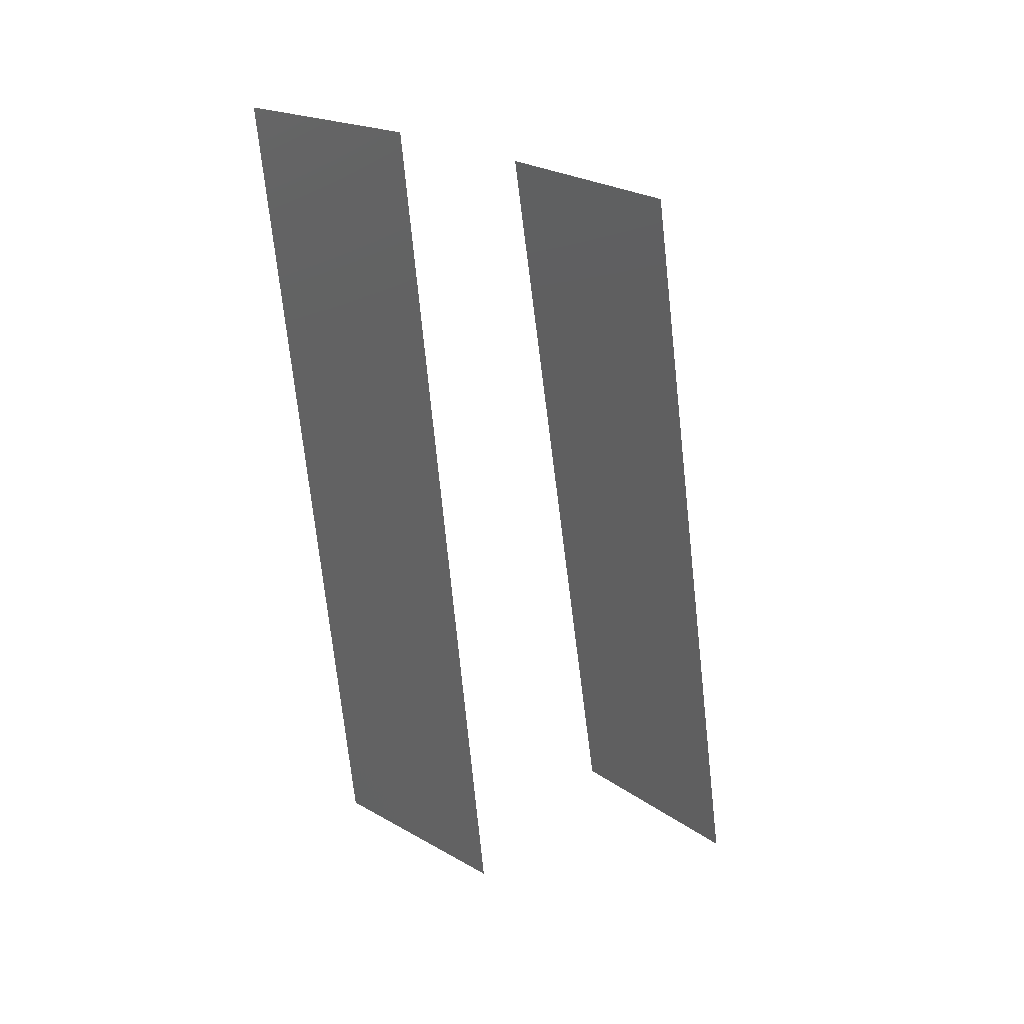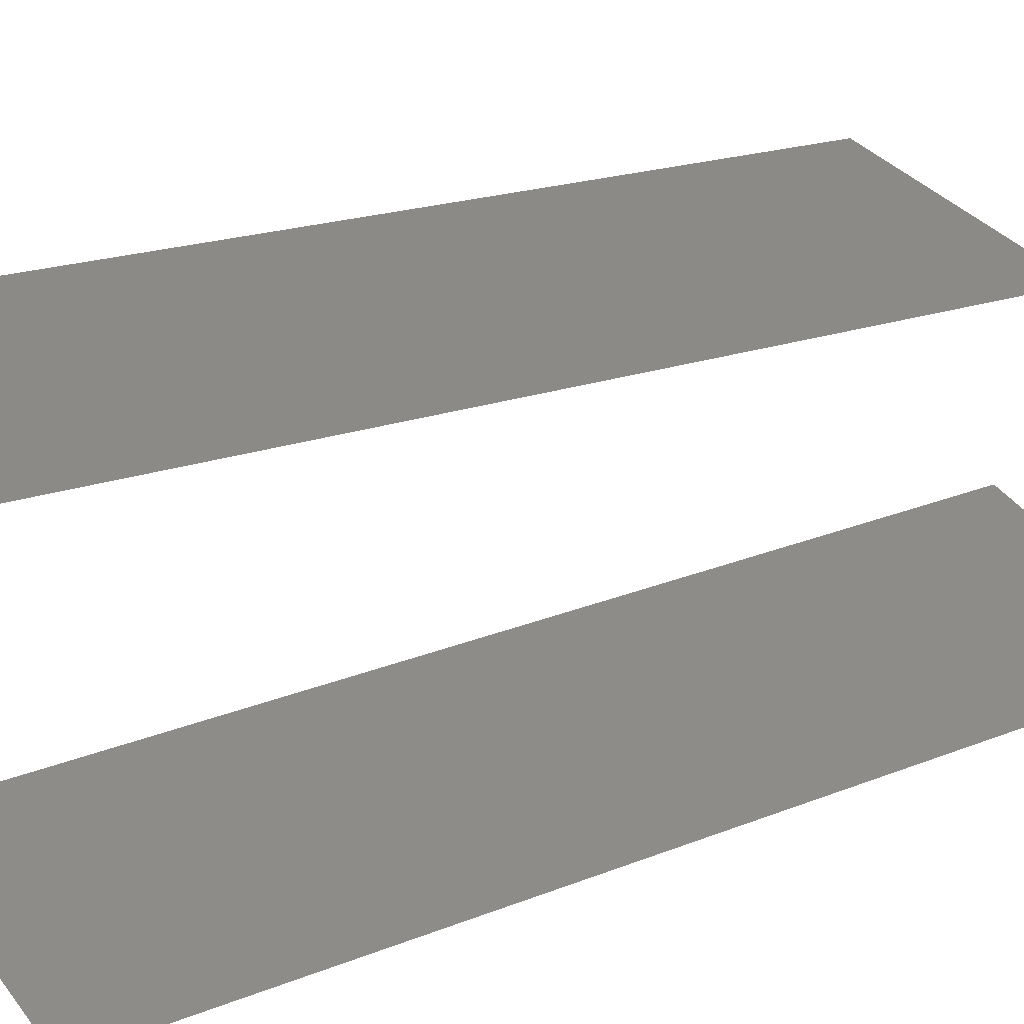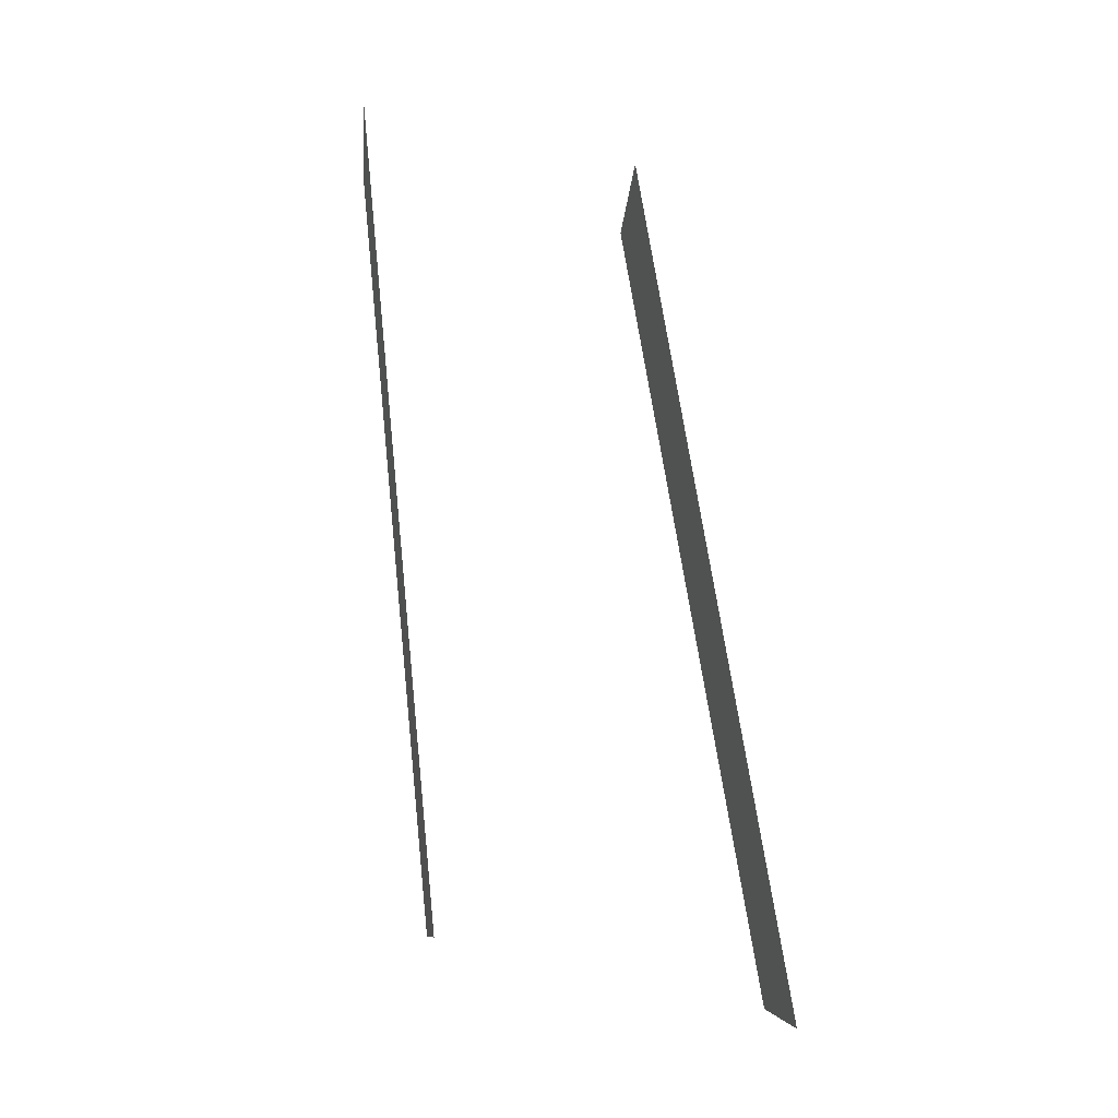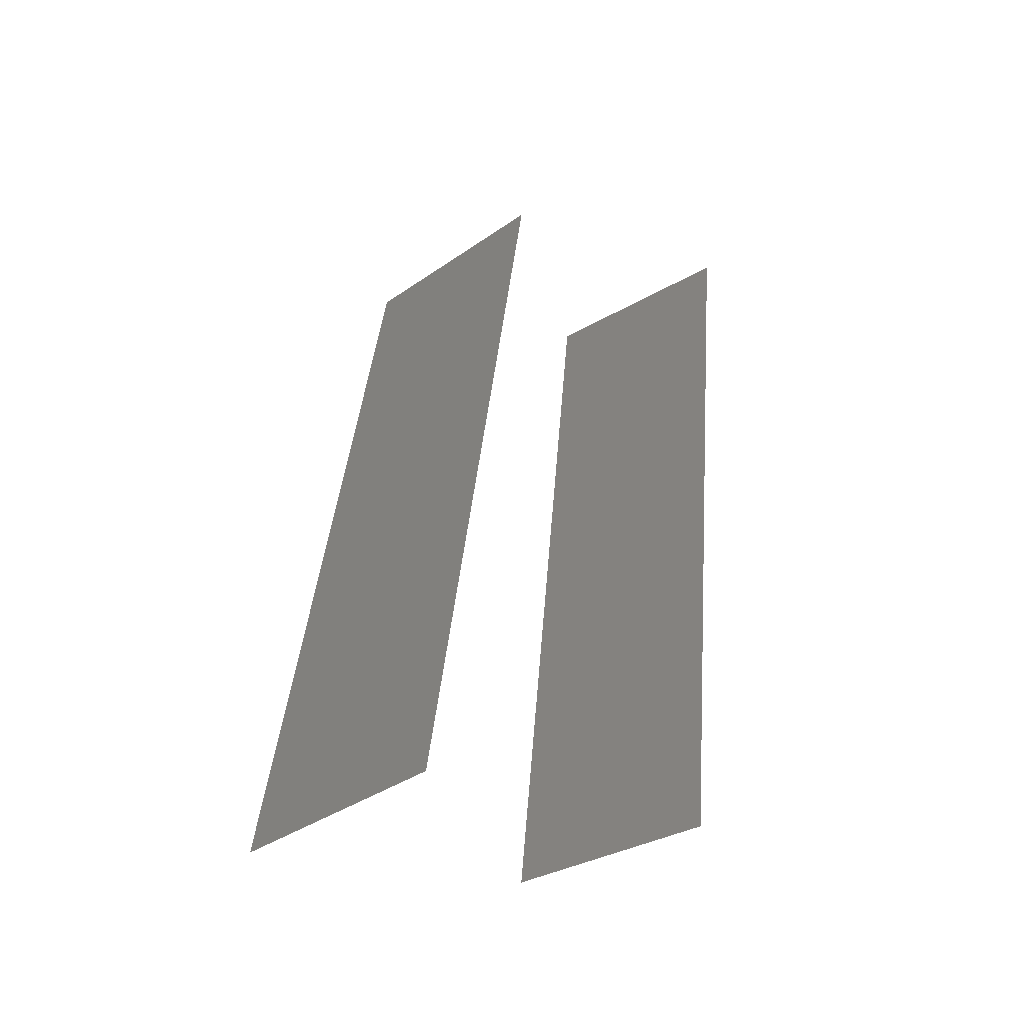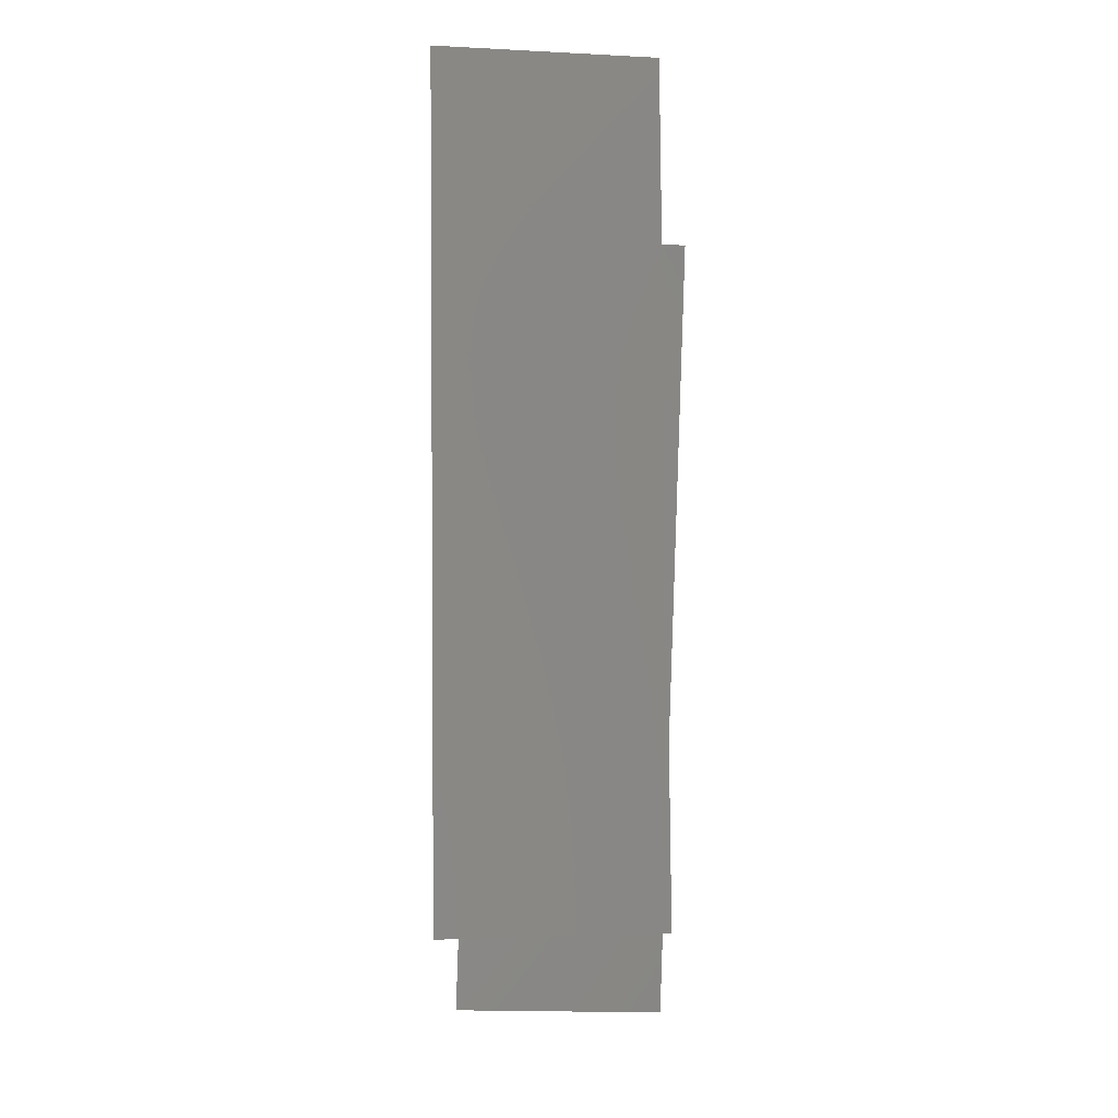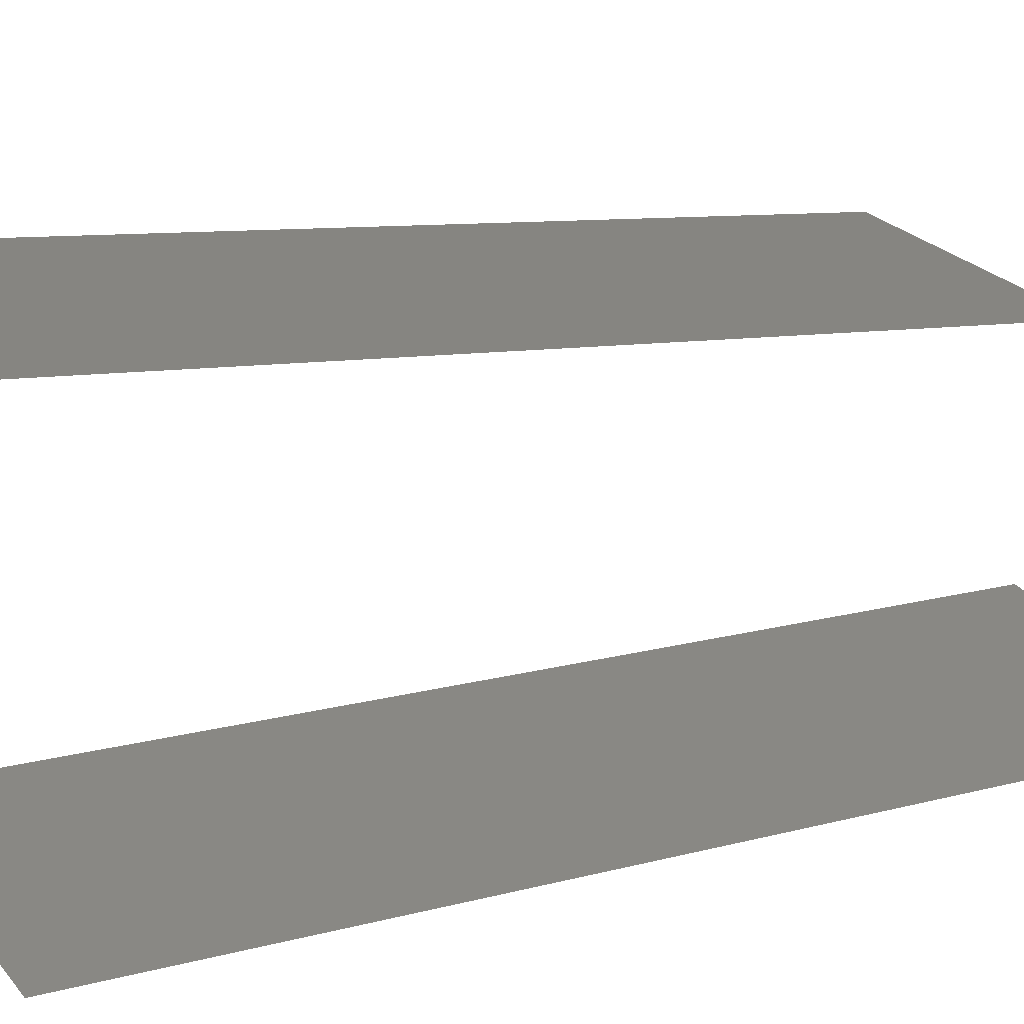
<metadata>
{"format":"stl","ext":"stl","renderer":"f3d","projection":"perspective","resolution":1024,"background":"white","views":[{"elev":22.7,"azim":49.2,"up":"+Z"},{"elev":35.2,"azim":-124.0,"up":"+Y"},{"elev":-8.9,"azim":88.2,"up":"+Z"},{"elev":-37.9,"azim":-139.1,"up":"+Z"},{"elev":-11.1,"azim":-6.5,"up":"+Z"},{"elev":25.5,"azim":-121.7,"up":"+Y"}]}
</metadata>
<code>
# stl→obj: 8 verts, 8 faces
v -0.3298 -0.5447 1.309
v 0.1267 -0.5154 1.321
v 0.09218 -0.6798 3.035
v -0.3643 -0.709 3.023
v -0.2161 -0.1251 2.855
v 0.2408 -0.1239 2.849
v 0.2161 0.1743 1.153
v -0.2408 0.1732 1.16
f 1 2 3
f 2 1 3
f 3 4 1
f 4 3 1
f 5 6 7
f 6 5 7
f 8 7 5
f 7 8 5

</code>
